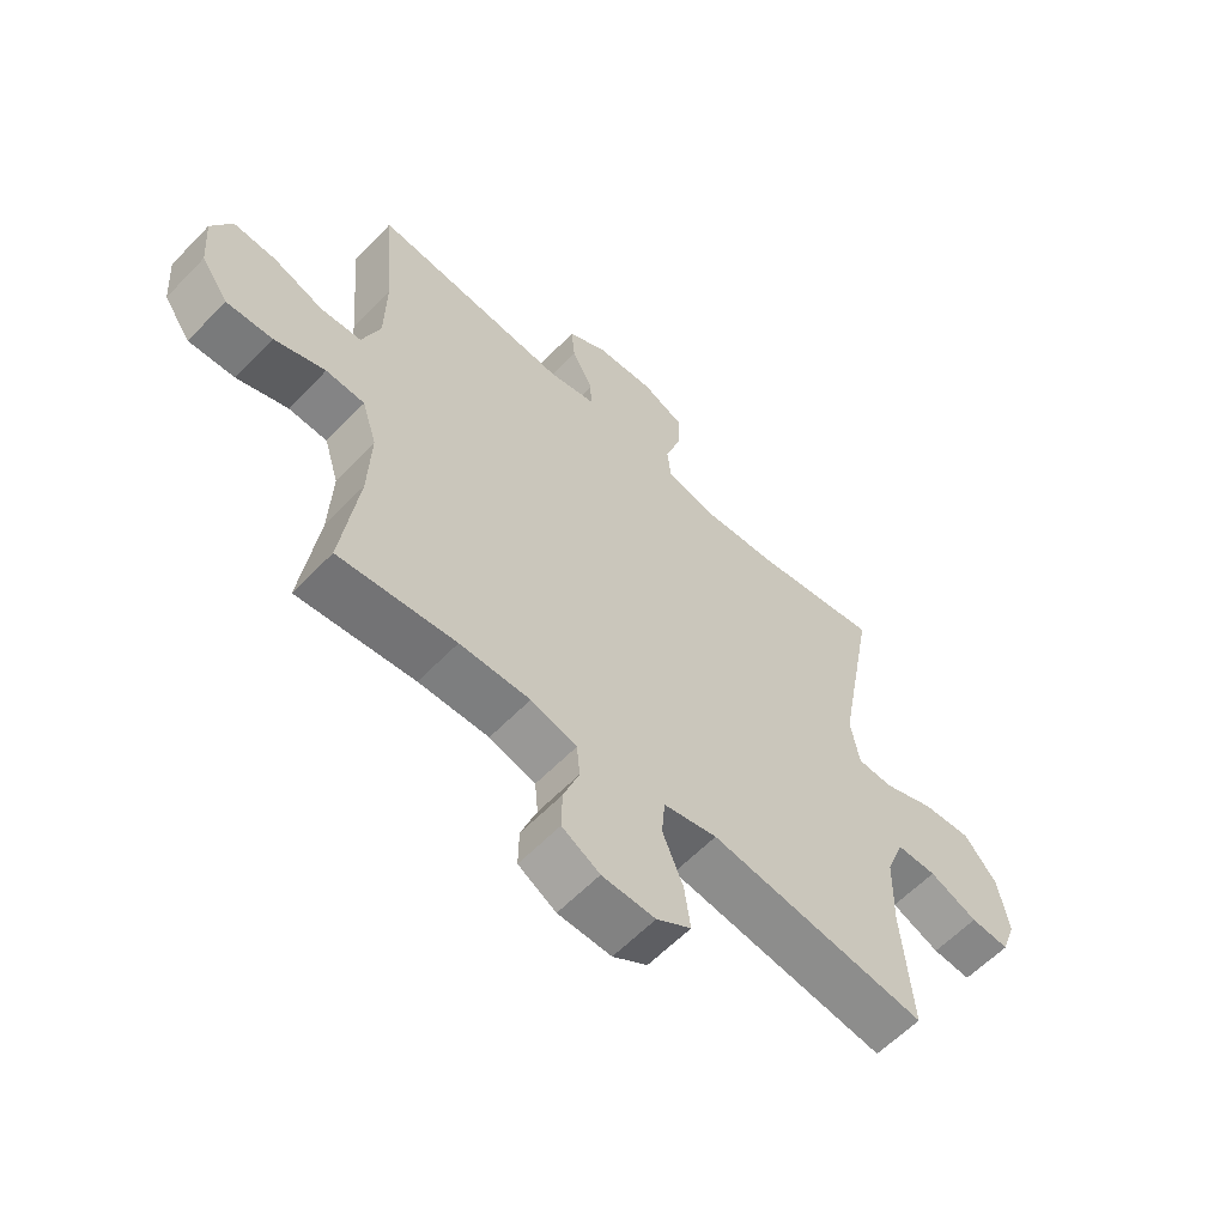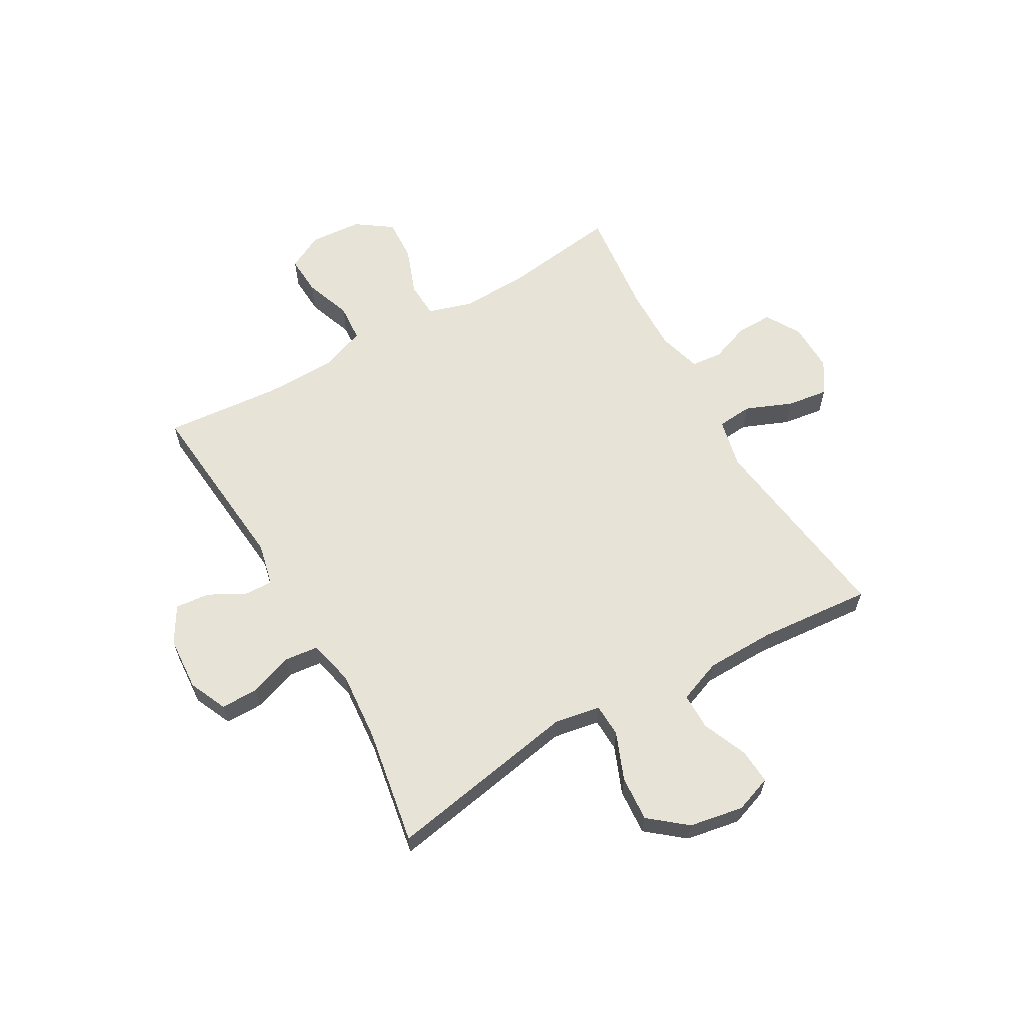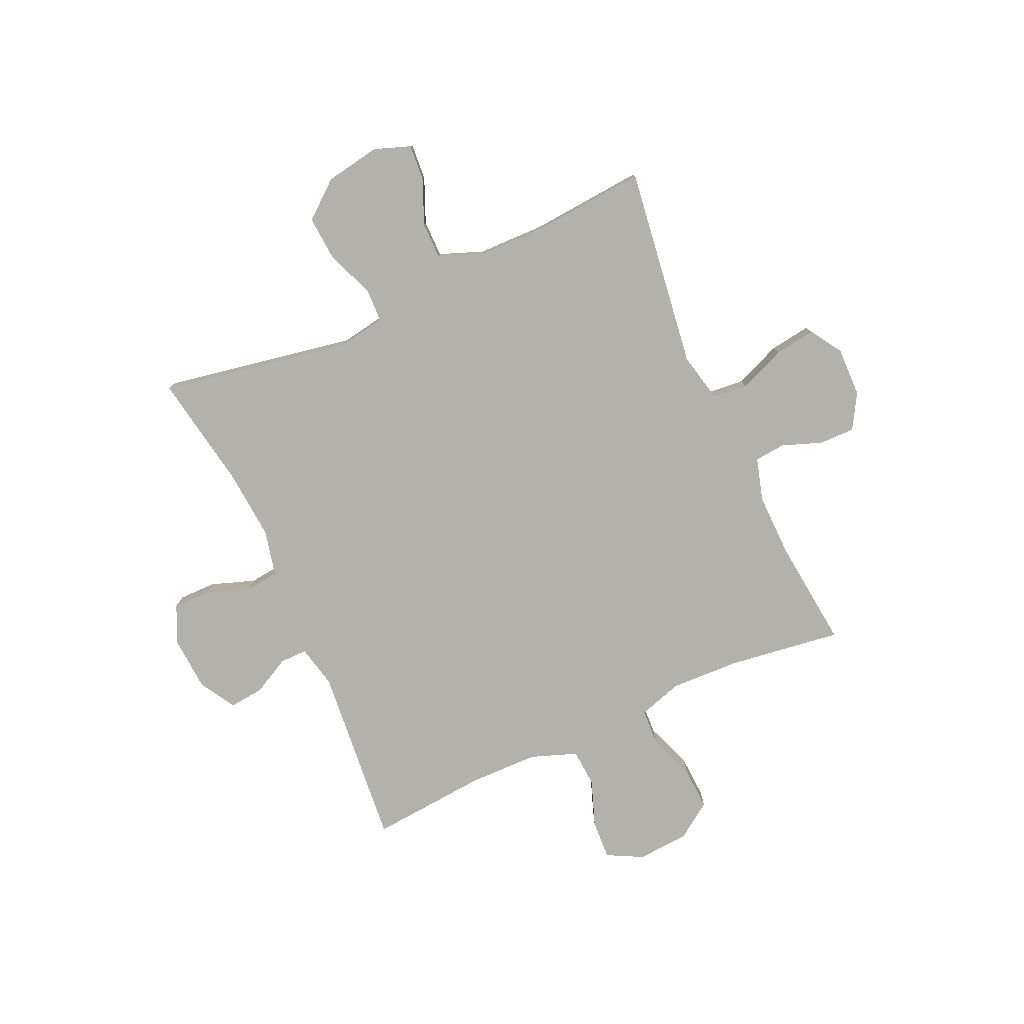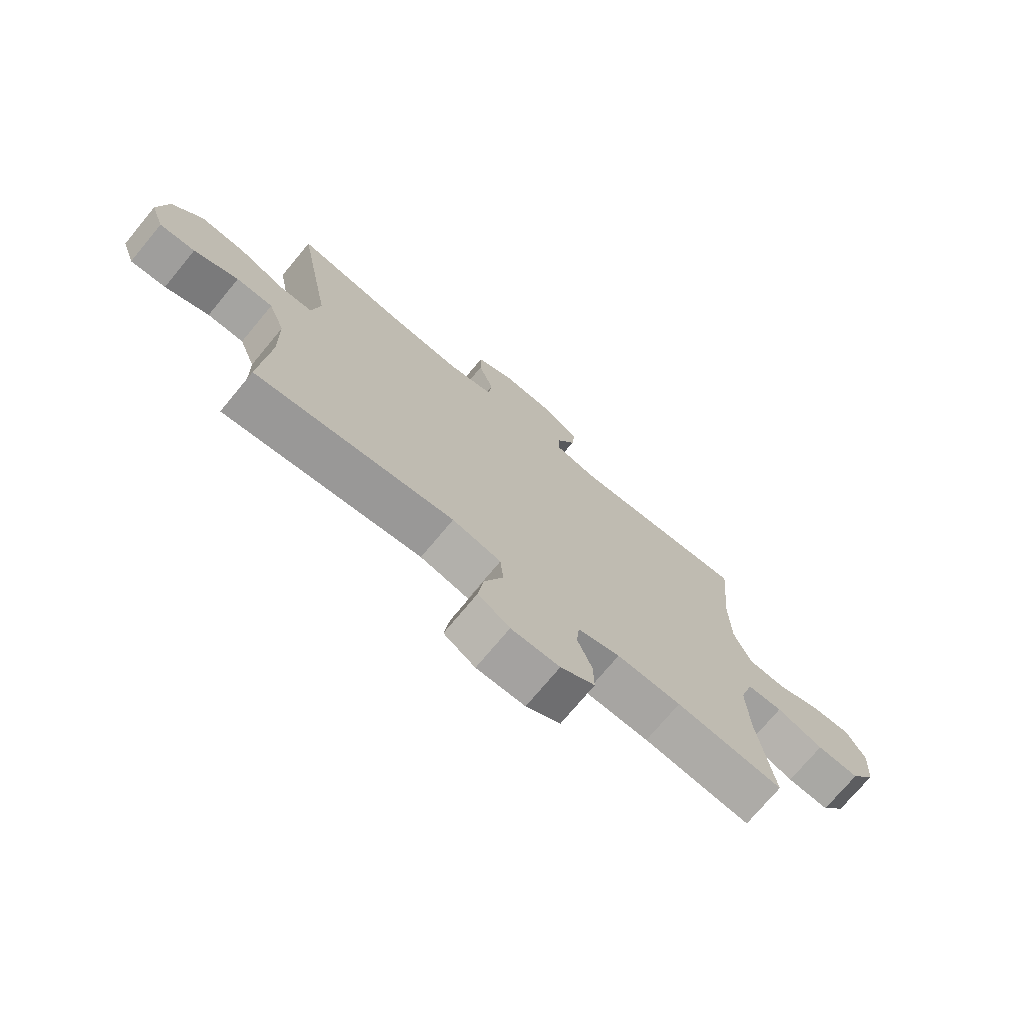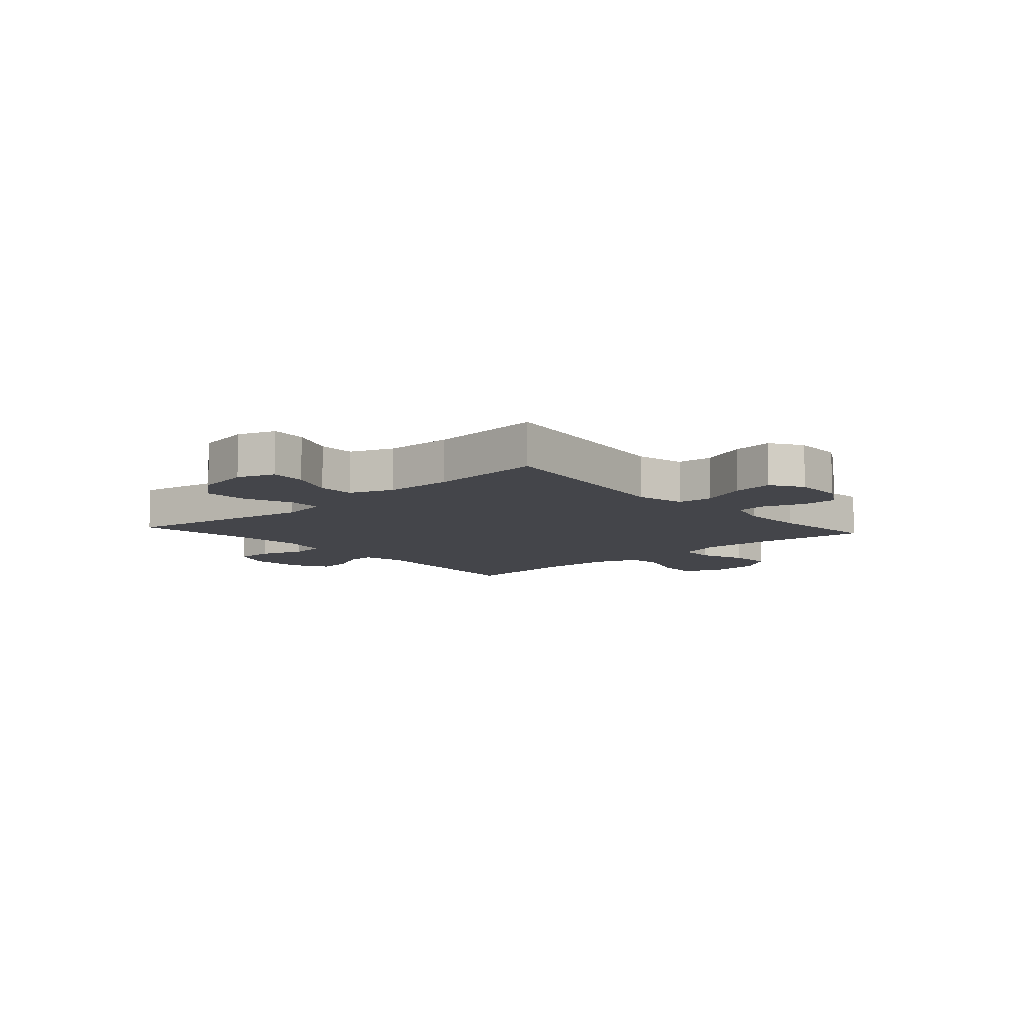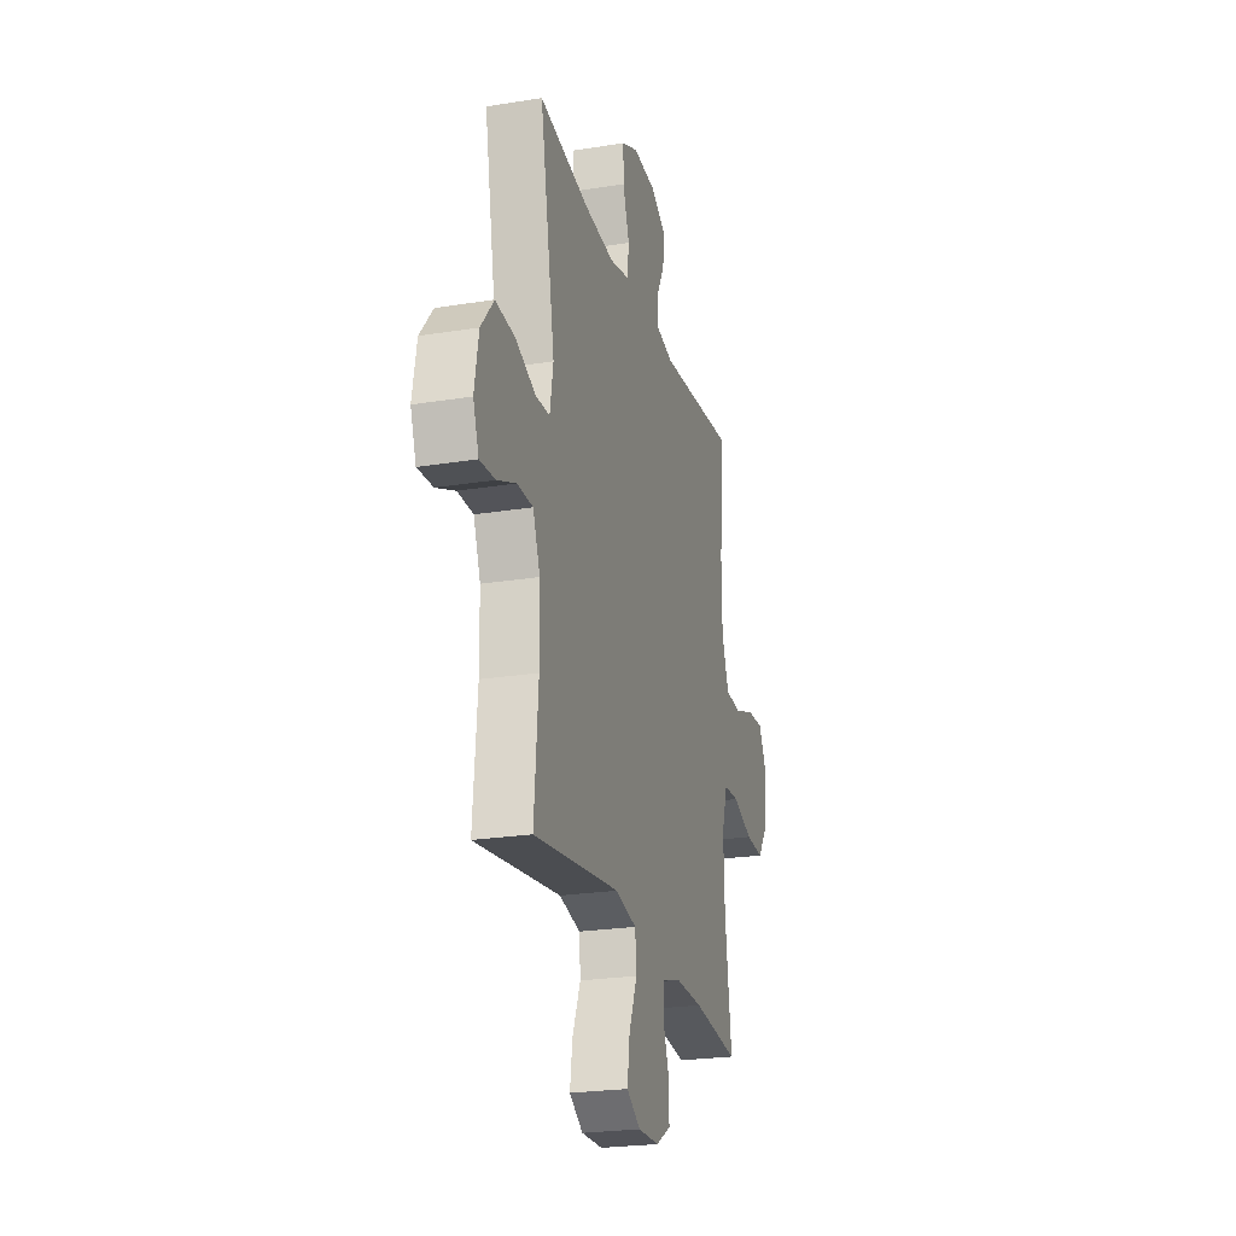
<metadata>
{"format":"obj","ext":"obj","renderer":"f3d","projection":"perspective","resolution":1024,"background":"white","views":[{"elev":-60.0,"azim":-43.6,"up":"+Z"},{"elev":62.2,"azim":60.3,"up":"+Y"},{"elev":-79.0,"azim":114.3,"up":"+Y"},{"elev":-73.3,"azim":140.3,"up":"+Z"},{"elev":-9.2,"azim":131.8,"up":"+Y"},{"elev":-23.6,"azim":105.2,"up":"+Z"}]}
</metadata>
<code>
o path6988
v -0.474 0.0375 0.29
v -0.476 0.0375 0.1622
v -0.5067 0.0375 0.07858
v -0.5755 0.0375 0.07372
v -0.6606 0.0375 0.1045
v -0.7323 0.0375 0.1083
v -0.7663 0.0375 0.04304
v -0.7593 0.0375 -0.05195
v -0.7137 0.0375 -0.117
v -0.6358 0.0375 -0.1127
v -0.5498 0.0375 -0.08098
v -0.4841 0.0375 -0.084
v -0.4593 0.0375 -0.1648
v -0.4639 0.0375 -0.2894
v -0.4924 0.0375 -0.4983
v -0.2948 0.0375 -0.4765
v -0.1763 0.0375 -0.474
v -0.09851 0.0375 -0.4963
v -0.09307 0.0375 -0.5526
v -0.1199 0.0375 -0.6254
v -0.1209 0.0375 -0.6907
v -0.05733 0.0375 -0.7278
v 0.03248 0.0375 -0.7295
v 0.09084 0.0375 -0.6922
v 0.08049 0.0375 -0.618
v 0.04578 0.0375 -0.5329
v 0.05149 0.0375 -0.4688
v 0.1419 0.0375 -0.4486
v 0.5095 0.0375 -0.4983
v 0.4922 0.0375 -0.2902
v 0.4945 0.0375 -0.1665
v 0.5247 0.0375 -0.08775
v 0.5918 0.0375 -0.08768
v 0.6732 0.0375 -0.1219
v 0.7383 0.0375 -0.1266
v 0.7626 0.0375 -0.0589
v 0.745 0.0375 0.03976
v 0.6903 0.0375 0.1067
v 0.6074 0.0375 0.1008
v 0.5211 0.0375 0.06614
v 0.4604 0.0375 0.06839
v 0.4457 0.0375 0.1529
v 0.5095 0.0375 0.5034
v 0.2969 0.0375 0.4667
v 0.1693 0.0375 0.4562
v 0.08516 0.0375 0.4755
v 0.07855 0.0375 0.5366
v 0.1065 0.0375 0.6168
v 0.1067 0.0375 0.685
v 0.03751 0.0375 0.7163
v -0.06062 0.0375 0.7099
v -0.1266 0.0375 0.6712
v -0.1202 0.0375 0.6084
v -0.08461 0.0375 0.5408
v -0.08364 0.0375 0.4902
v -0.1617 0.0375 0.4725
v -0.4924 0.0375 0.5034
v -0.474 -0.0375 0.29
v -0.476 -0.0375 0.1622
v -0.5067 -0.0375 0.07858
v -0.5755 -0.0375 0.07372
v -0.6606 -0.0375 0.1045
v -0.7323 -0.0375 0.1083
v -0.7663 -0.0375 0.04304
v -0.7593 -0.0375 -0.05195
v -0.7137 -0.0375 -0.117
v -0.6358 -0.0375 -0.1127
v -0.5498 -0.0375 -0.08098
v -0.4841 -0.0375 -0.084
v -0.4593 -0.0375 -0.1648
v -0.4639 -0.0375 -0.2894
v -0.4924 -0.0375 -0.4983
v -0.2948 -0.0375 -0.4765
v -0.1763 -0.0375 -0.474
v -0.09851 -0.0375 -0.4963
v -0.09307 -0.0375 -0.5526
v -0.1199 -0.0375 -0.6254
v -0.1209 -0.0375 -0.6907
v -0.05733 -0.0375 -0.7278
v 0.03248 -0.0375 -0.7295
v 0.09084 -0.0375 -0.6922
v 0.08049 -0.0375 -0.618
v 0.04578 -0.0375 -0.5329
v 0.05149 -0.0375 -0.4688
v 0.1419 -0.0375 -0.4486
v 0.5095 -0.0375 -0.4983
v 0.4922 -0.0375 -0.2902
v 0.4945 -0.0375 -0.1665
v 0.5247 -0.0375 -0.08775
v 0.5918 -0.0375 -0.08768
v 0.6732 -0.0375 -0.1219
v 0.7383 -0.0375 -0.1266
v 0.7626 -0.0375 -0.0589
v 0.745 -0.0375 0.03976
v 0.6903 -0.0375 0.1067
v 0.6074 -0.0375 0.1008
v 0.5211 -0.0375 0.06614
v 0.4604 -0.0375 0.06839
v 0.4457 -0.0375 0.1529
v 0.5095 -0.0375 0.5034
v 0.2969 -0.0375 0.4667
v 0.1693 -0.0375 0.4562
v 0.08516 -0.0375 0.4755
v 0.07855 -0.0375 0.5366
v 0.1065 -0.0375 0.6168
v 0.1067 -0.0375 0.685
v 0.03751 -0.0375 0.7163
v -0.06062 -0.0375 0.7099
v -0.1266 -0.0375 0.6712
v -0.1202 -0.0375 0.6084
v -0.08461 -0.0375 0.5408
v -0.08364 -0.0375 0.4902
v -0.1617 -0.0375 0.4725
v -0.4924 -0.0375 0.5034
v -0.05733 0.0375 -0.7278
v 0.03248 0.0375 -0.7295
v 0.09084 0.0375 -0.6922
v 0.09084 0.0375 -0.6922
v -0.1209 0.0375 -0.6907
v -0.1209 0.0375 -0.6907
v 0.08049 0.0375 -0.618
v -0.1199 0.0375 -0.6254
v -0.09307 0.0375 -0.5526
v 0.04578 0.0375 -0.5329
v -0.09851 0.0375 -0.4963
v -0.09851 0.0375 -0.4963
v 0.05149 0.0375 -0.4688
v 0.05149 0.0375 -0.4688
v -0.1763 0.0375 -0.474
v -0.4924 0.0375 -0.4983
v -0.4924 0.0375 -0.4983
v -0.2948 0.0375 -0.4765
v 0.1419 0.0375 -0.4486
v 0.5095 0.0375 -0.4983
v 0.5095 0.0375 -0.4983
v 0.4922 0.0375 -0.2902
v -0.4639 0.0375 -0.2894
v 0.4945 0.0375 -0.1665
v -0.4593 0.0375 -0.1648
v 0.5247 0.0375 -0.08775
v 0.5247 0.0375 -0.08775
v -0.4841 0.0375 -0.084
v -0.4841 0.0375 -0.084
v 0.6732 0.0375 -0.1219
v 0.7383 0.0375 -0.1266
v 0.7383 0.0375 -0.1266
v 0.7626 0.0375 -0.0589
v 0.5918 0.0375 -0.08768
v -0.7593 0.0375 -0.05195
v -0.7137 0.0375 -0.117
v -0.6358 0.0375 -0.1127
v -0.5498 0.0375 -0.08098
v 0.745 0.0375 0.03976
v -0.7663 0.0375 0.04304
v 0.6903 0.0375 0.1067
v -0.7323 0.0375 0.1083
v -0.7323 0.0375 0.1083
v 0.5211 0.0375 0.06614
v 0.4604 0.0375 0.06839
v 0.4604 0.0375 0.06839
v 0.6074 0.0375 0.1008
v -0.5067 0.0375 0.07858
v -0.5067 0.0375 0.07858
v -0.5755 0.0375 0.07372
v 0.4457 0.0375 0.1529
v -0.6606 0.0375 0.1045
v -0.476 0.0375 0.1622
v -0.474 0.0375 0.29
v 0.1693 0.0375 0.4562
v 0.08516 0.0375 0.4755
v 0.08516 0.0375 0.4755
v 0.2969 0.0375 0.4667
v -0.08364 0.0375 0.4902
v -0.08364 0.0375 0.4902
v -0.1617 0.0375 0.4725
v 0.07855 0.0375 0.5366
v 0.5095 0.0375 0.5034
v 0.5095 0.0375 0.5034
v -0.4924 0.0375 0.5034
v -0.4924 0.0375 0.5034
v -0.08461 0.0375 0.5408
v 0.1065 0.0375 0.6168
v -0.1202 0.0375 0.6084
v -0.1266 0.0375 0.6712
v -0.1266 0.0375 0.6712
v 0.1067 0.0375 0.685
v 0.1067 0.0375 0.685
v -0.06062 0.0375 0.7099
v 0.03751 0.0375 0.7163
v -0.05733 -0.0375 -0.7278
v 0.03248 -0.0375 -0.7295
v 0.09084 -0.0375 -0.6922
v 0.09084 -0.0375 -0.6922
v -0.1209 -0.0375 -0.6907
v -0.1209 -0.0375 -0.6907
v 0.08049 -0.0375 -0.618
v -0.1199 -0.0375 -0.6254
v -0.09307 -0.0375 -0.5526
v 0.04578 -0.0375 -0.5329
v -0.09851 -0.0375 -0.4963
v -0.09851 -0.0375 -0.4963
v 0.05149 -0.0375 -0.4688
v 0.05149 -0.0375 -0.4688
v -0.1763 -0.0375 -0.474
v -0.4924 -0.0375 -0.4983
v -0.4924 -0.0375 -0.4983
v -0.2948 -0.0375 -0.4765
v 0.1419 -0.0375 -0.4486
v 0.5095 -0.0375 -0.4983
v 0.5095 -0.0375 -0.4983
v 0.4922 -0.0375 -0.2902
v -0.4639 -0.0375 -0.2894
v 0.4945 -0.0375 -0.1665
v -0.4593 -0.0375 -0.1648
v 0.5247 -0.0375 -0.08775
v 0.5247 -0.0375 -0.08775
v -0.4841 -0.0375 -0.084
v -0.4841 -0.0375 -0.084
v 0.6732 -0.0375 -0.1219
v 0.7383 -0.0375 -0.1266
v 0.7383 -0.0375 -0.1266
v 0.7626 -0.0375 -0.0589
v 0.5918 -0.0375 -0.08768
v -0.7593 -0.0375 -0.05195
v -0.7137 -0.0375 -0.117
v -0.6358 -0.0375 -0.1127
v -0.5498 -0.0375 -0.08098
v 0.745 -0.0375 0.03976
v -0.7663 -0.0375 0.04304
v 0.6903 -0.0375 0.1067
v -0.7323 -0.0375 0.1083
v -0.7323 -0.0375 0.1083
v 0.5211 -0.0375 0.06614
v 0.4604 -0.0375 0.06839
v 0.4604 -0.0375 0.06839
v 0.6074 -0.0375 0.1008
v -0.5067 -0.0375 0.07858
v -0.5067 -0.0375 0.07858
v -0.5755 -0.0375 0.07372
v 0.4457 -0.0375 0.1529
v -0.6606 -0.0375 0.1045
v -0.476 -0.0375 0.1622
v -0.474 -0.0375 0.29
v 0.1693 -0.0375 0.4562
v 0.08516 -0.0375 0.4755
v 0.08516 -0.0375 0.4755
v 0.2969 -0.0375 0.4667
v -0.08364 -0.0375 0.4902
v -0.08364 -0.0375 0.4902
v -0.1617 -0.0375 0.4725
v 0.07855 -0.0375 0.5366
v 0.5095 -0.0375 0.5034
v 0.5095 -0.0375 0.5034
v -0.4924 -0.0375 0.5034
v -0.4924 -0.0375 0.5034
v -0.08461 -0.0375 0.5408
v 0.1065 -0.0375 0.6168
v -0.1202 -0.0375 0.6084
v -0.1266 -0.0375 0.6712
v -0.1266 -0.0375 0.6712
v 0.1067 -0.0375 0.685
v 0.1067 -0.0375 0.685
v -0.06062 -0.0375 0.7099
v 0.03751 -0.0375 0.7163
f 211 208 209
f 217 242 237
f 224 241 229
f 259 258 263
f 223 228 236
f 256 263 258
f 229 241 231
f 202 214 204
f 244 240 247
f 199 198 196
f 248 250 245
f 202 234 214
f 243 250 254
f 196 191 192
f 190 197 194
f 257 256 251
f 217 237 227
f 213 234 208
f 207 212 205
f 227 239 226
f 226 241 224
f 219 228 223
f 204 212 207
f 264 256 257
f 245 242 217
f 202 204 200
f 242 250 243
f 199 200 198
f 202 200 199
f 261 264 257
f 211 213 208
f 223 233 215
f 237 239 227
f 198 197 196
f 215 234 213
f 234 240 245
f 251 248 245
f 234 245 214
f 208 234 202
f 220 222 219
f 239 241 226
f 214 245 217
f 247 240 252
f 245 240 244
f 226 224 225
f 222 228 219
f 245 250 242
f 196 190 191
f 233 223 236
f 263 256 264
f 196 197 190
f 230 236 228
f 204 214 212
f 234 215 233
f 248 251 256
f 22 23 80 79
f 23 118 193 80
f 120 22 79 195
f 24 25 82 81
f 20 21 78 77
f 19 20 77 76
f 25 26 83 82
f 126 19 76 201
f 26 128 203 83
f 17 18 75 74
f 131 16 73 206
f 16 17 74 73
f 27 28 85 84
f 28 135 210 85
f 29 30 87 86
f 14 15 72 71
f 30 31 88 87
f 13 14 71 70
f 31 141 216 88
f 143 13 70 218
f 34 146 221 91
f 35 36 93 92
f 33 34 91 90
f 8 9 66 65
f 9 10 67 66
f 10 11 68 67
f 32 33 90 89
f 11 12 69 68
f 36 37 94 93
f 7 8 65 64
f 37 38 95 94
f 157 7 64 232
f 40 160 235 97
f 39 40 97 96
f 38 39 96 95
f 163 4 61 238
f 41 42 99 98
f 5 6 63 62
f 4 5 62 61
f 2 3 60 59
f 1 2 59 58
f 45 171 246 102
f 44 45 102 101
f 174 56 113 249
f 46 47 104 103
f 178 44 101 253
f 42 43 100 99
f 180 1 58 255
f 54 55 112 111
f 56 57 114 113
f 47 48 105 104
f 53 54 111 110
f 185 53 110 260
f 48 187 262 105
f 51 52 109 108
f 50 51 108 107
f 49 50 107 106
f 136 134 133
f 142 162 167
f 149 154 166
f 184 188 183
f 148 161 153
f 181 183 188
f 154 156 166
f 127 129 139
f 169 172 165
f 124 121 123
f 173 170 175
f 127 139 159
f 168 179 175
f 121 117 116
f 115 119 122
f 182 176 181
f 142 152 162
f 138 133 159
f 132 130 137
f 152 151 164
f 151 149 166
f 144 148 153
f 129 132 137
f 189 182 181
f 170 142 167
f 127 125 129
f 167 168 175
f 124 123 125
f 127 124 125
f 186 182 189
f 136 133 138
f 148 140 158
f 162 152 164
f 123 121 122
f 140 138 159
f 159 170 165
f 176 170 173
f 159 139 170
f 133 127 159
f 145 144 147
f 164 151 166
f 139 142 170
f 172 177 165
f 170 169 165
f 151 150 149
f 147 144 153
f 170 167 175
f 121 116 115
f 158 161 148
f 188 189 181
f 121 115 122
f 155 153 161
f 129 137 139
f 159 158 140
f 173 181 176

</code>
